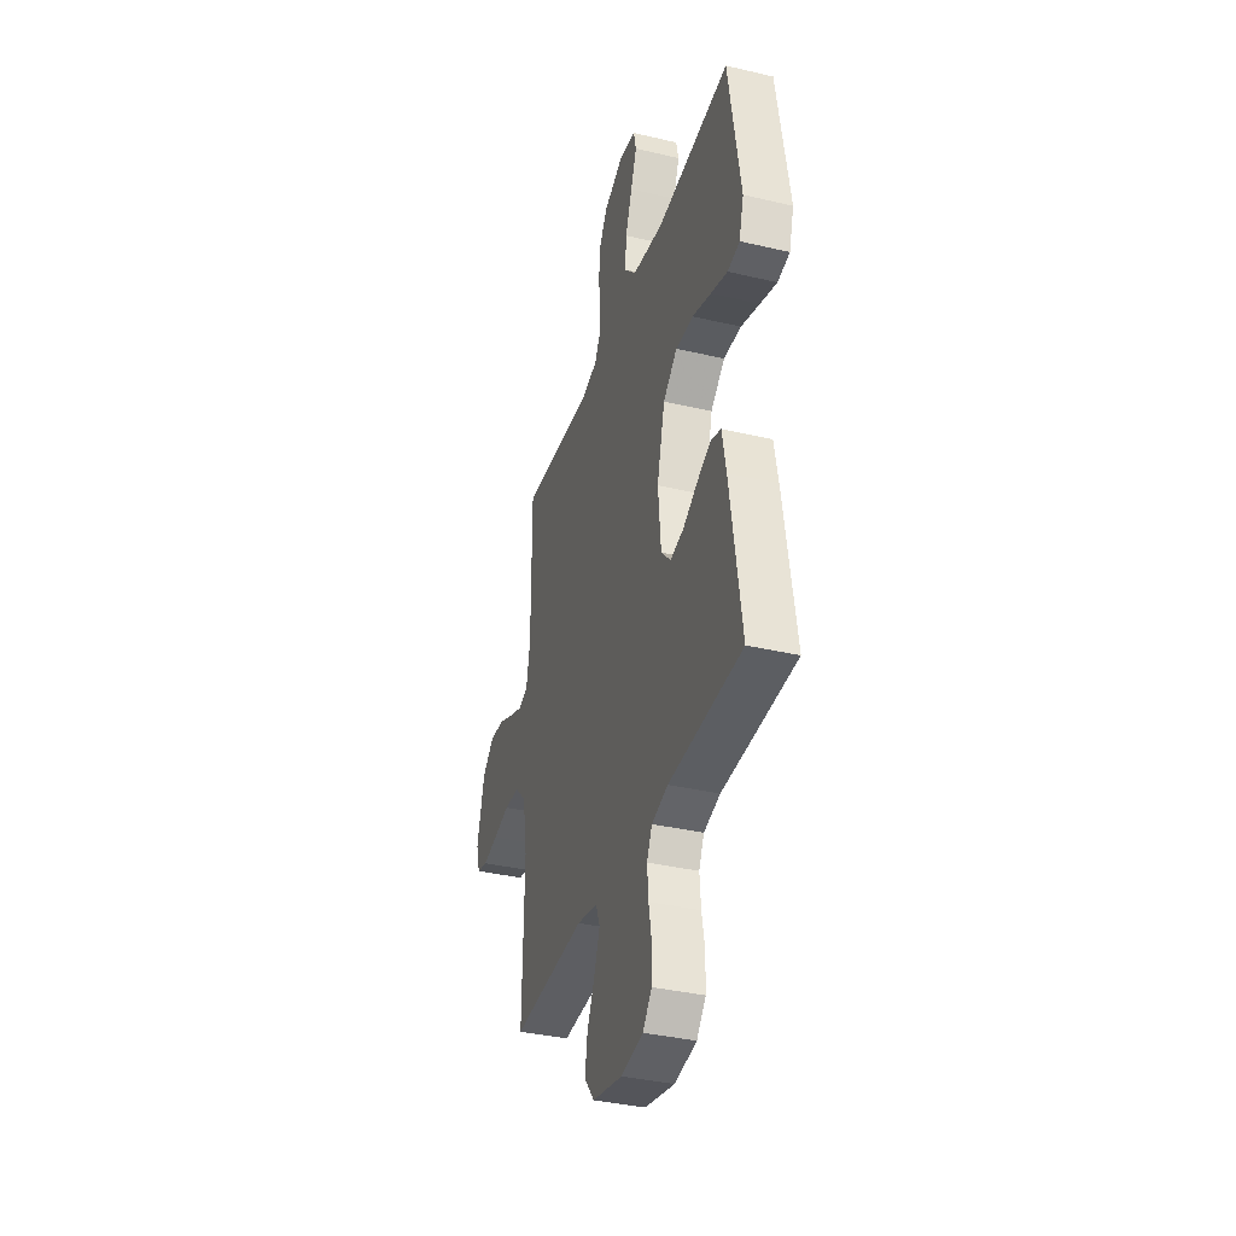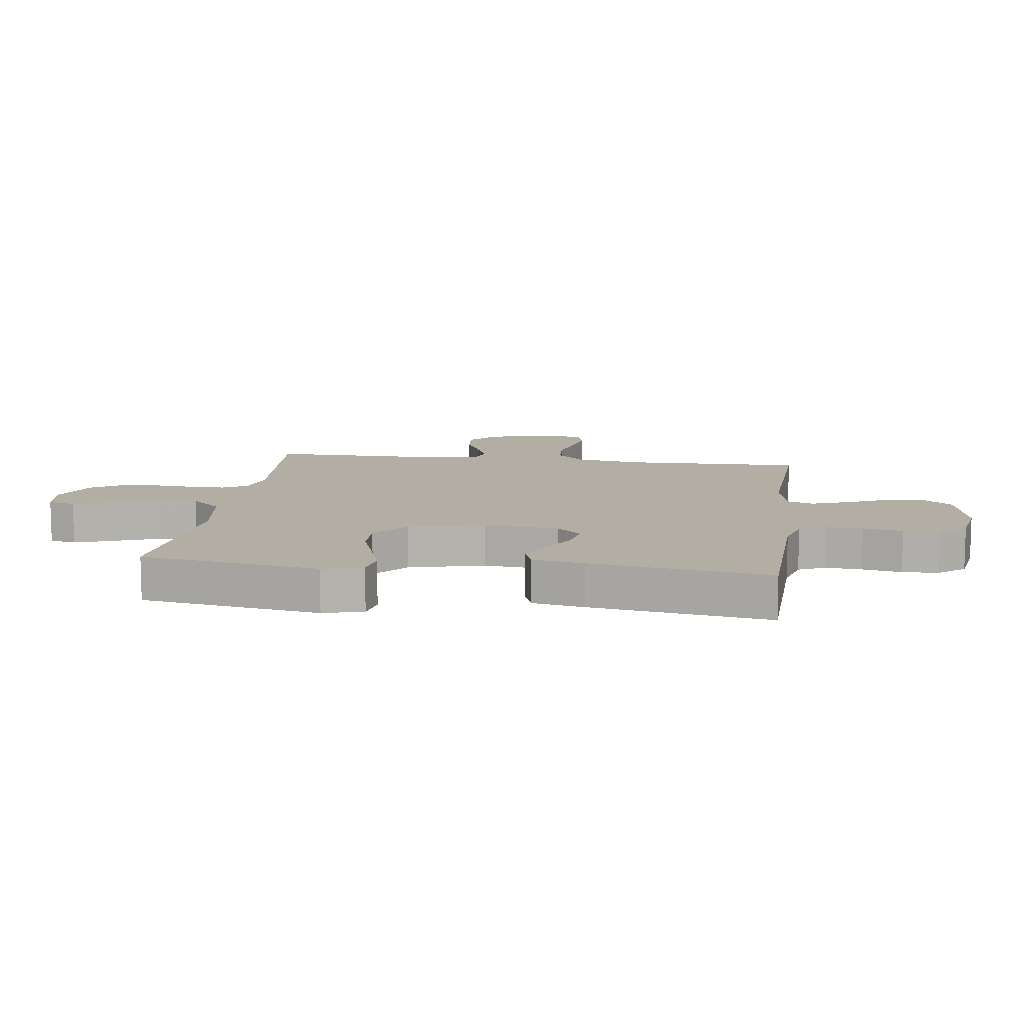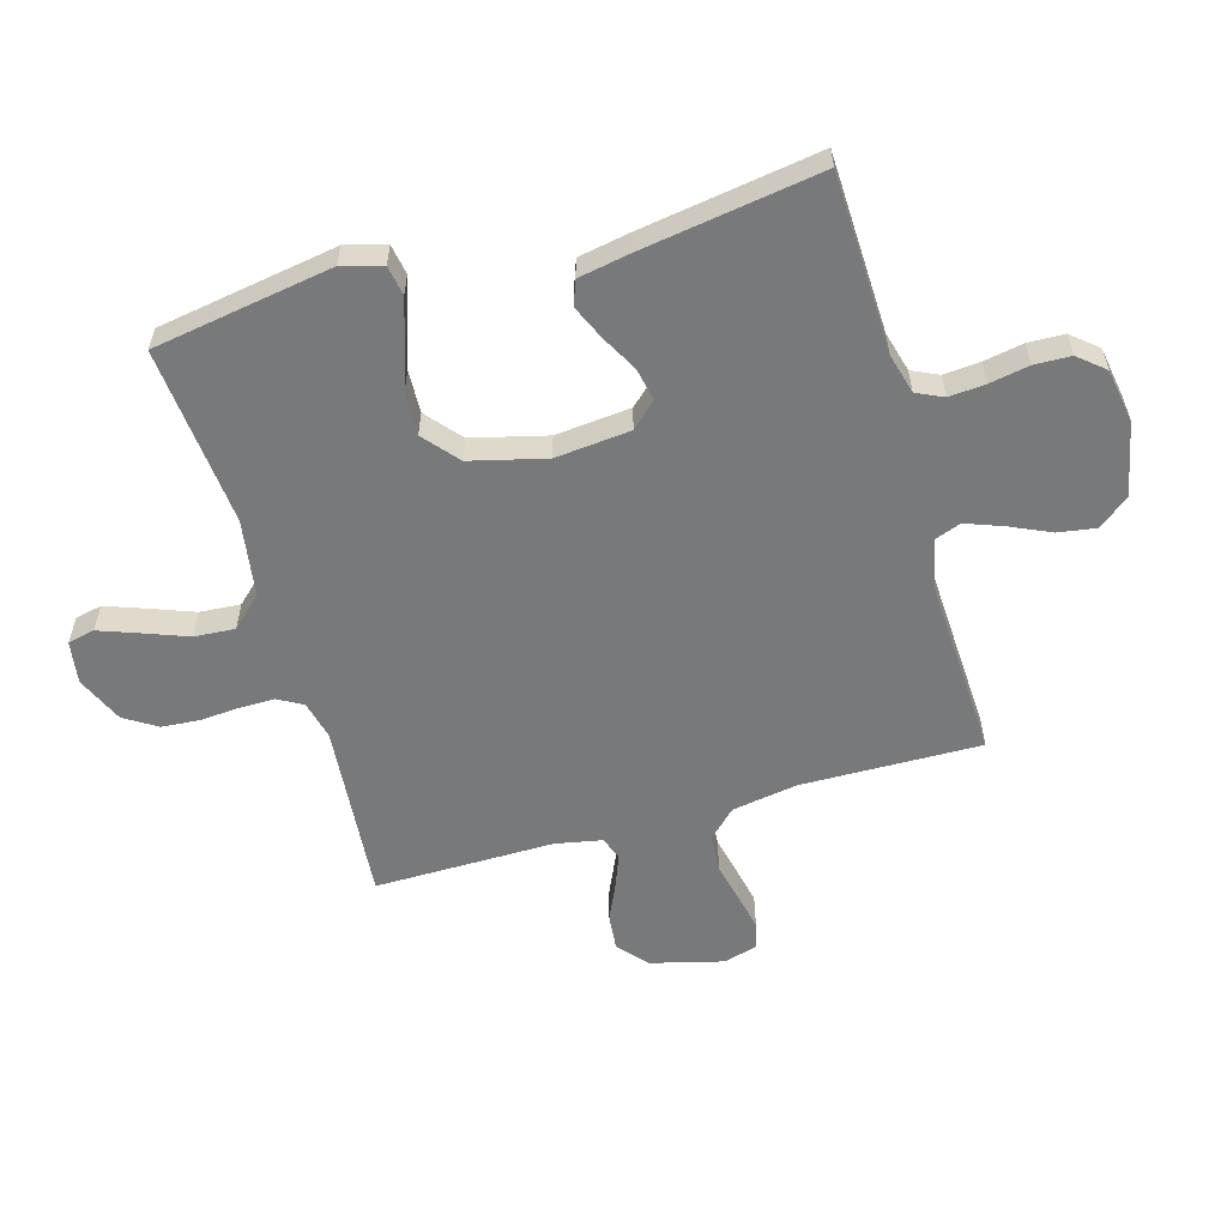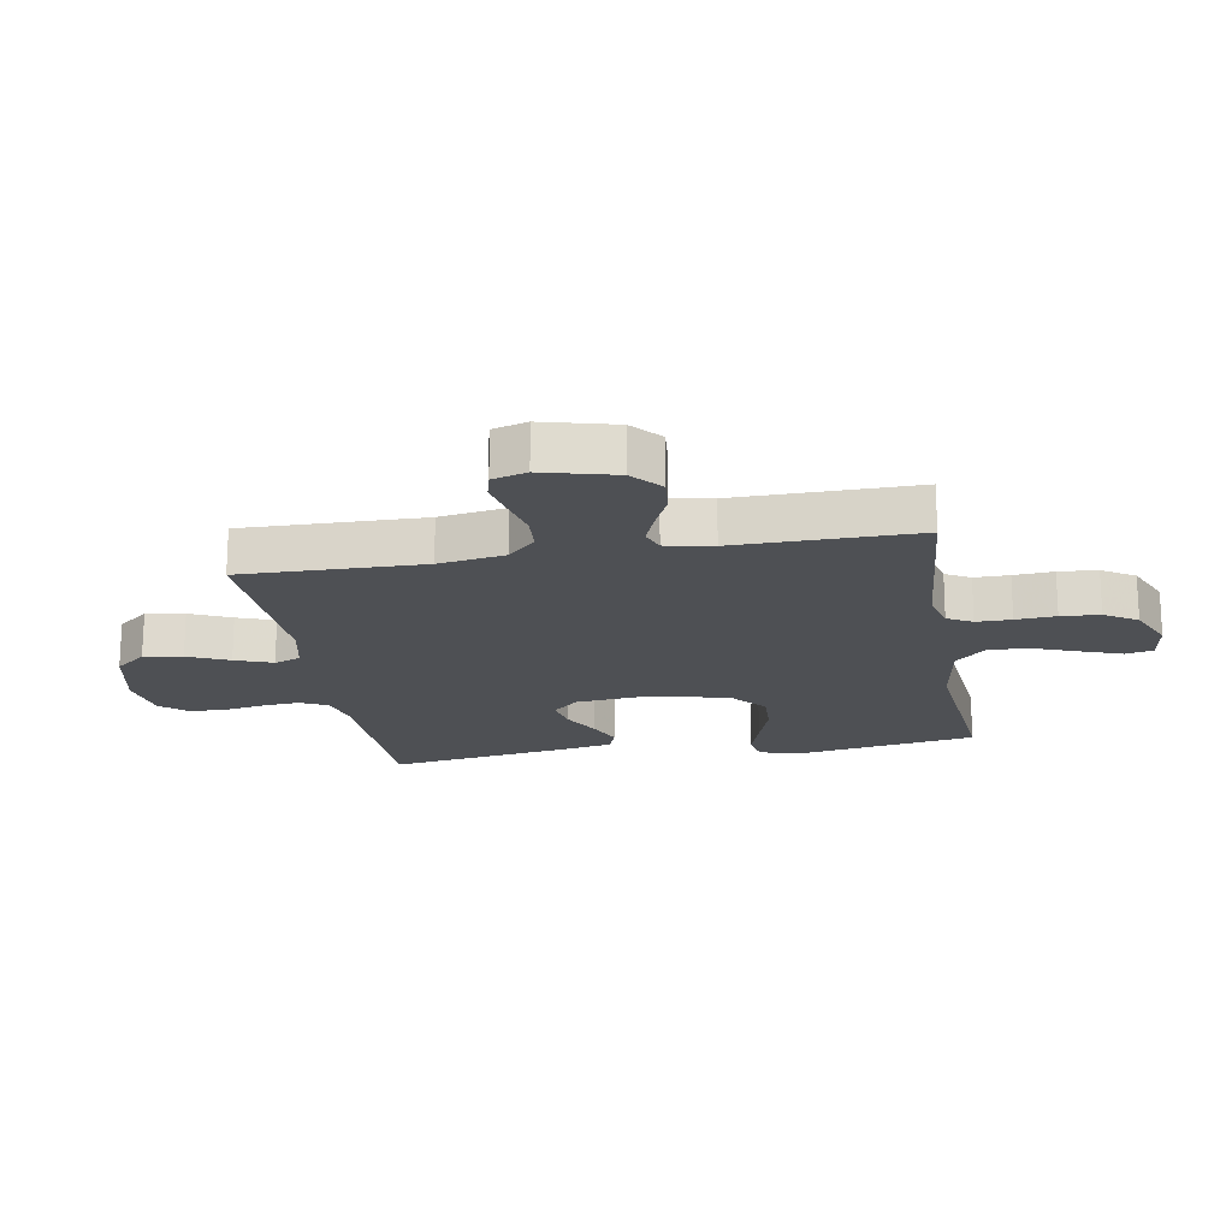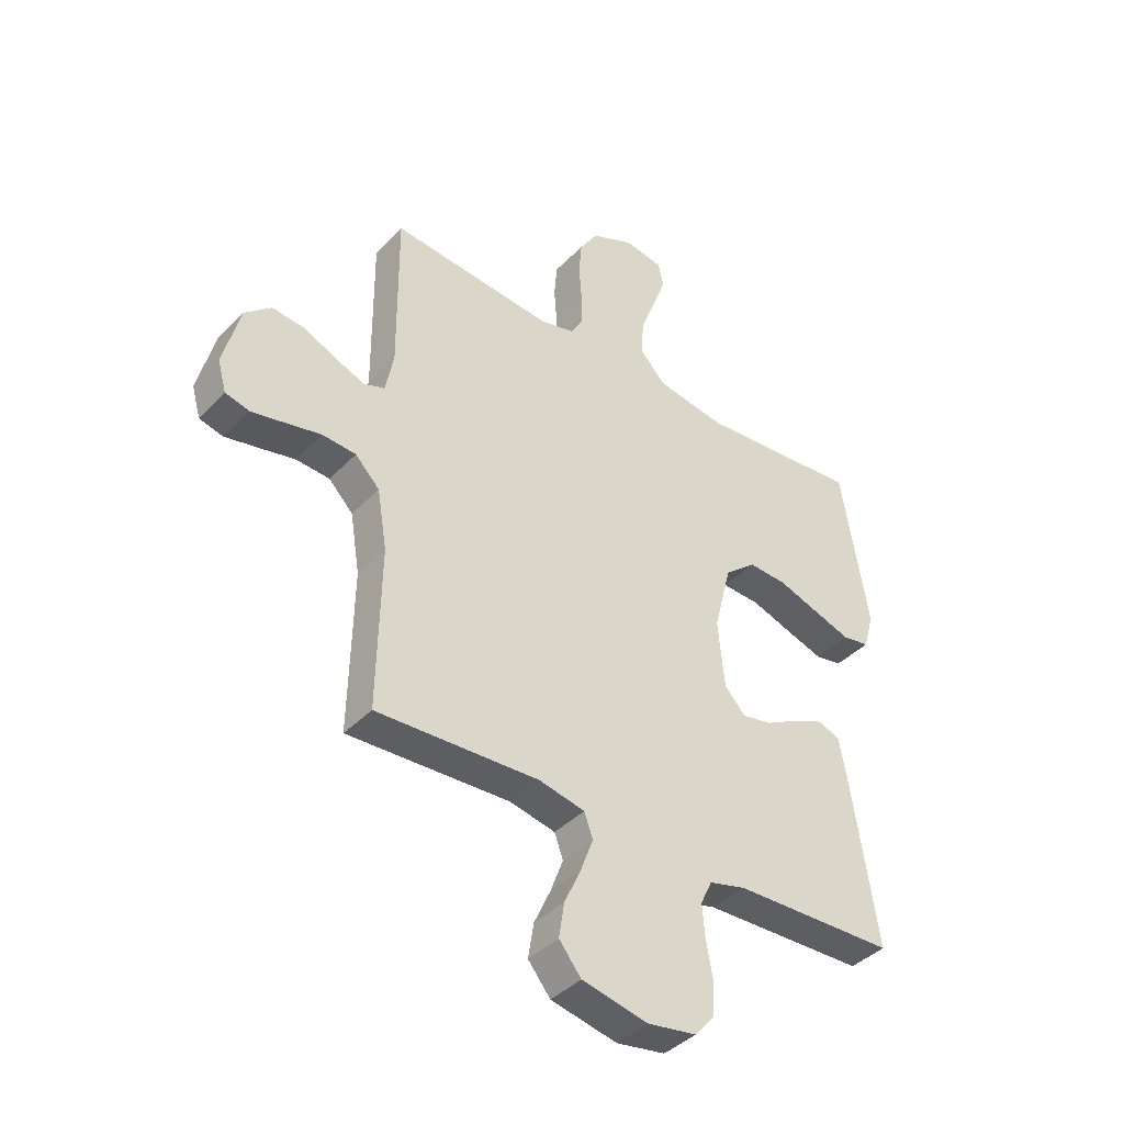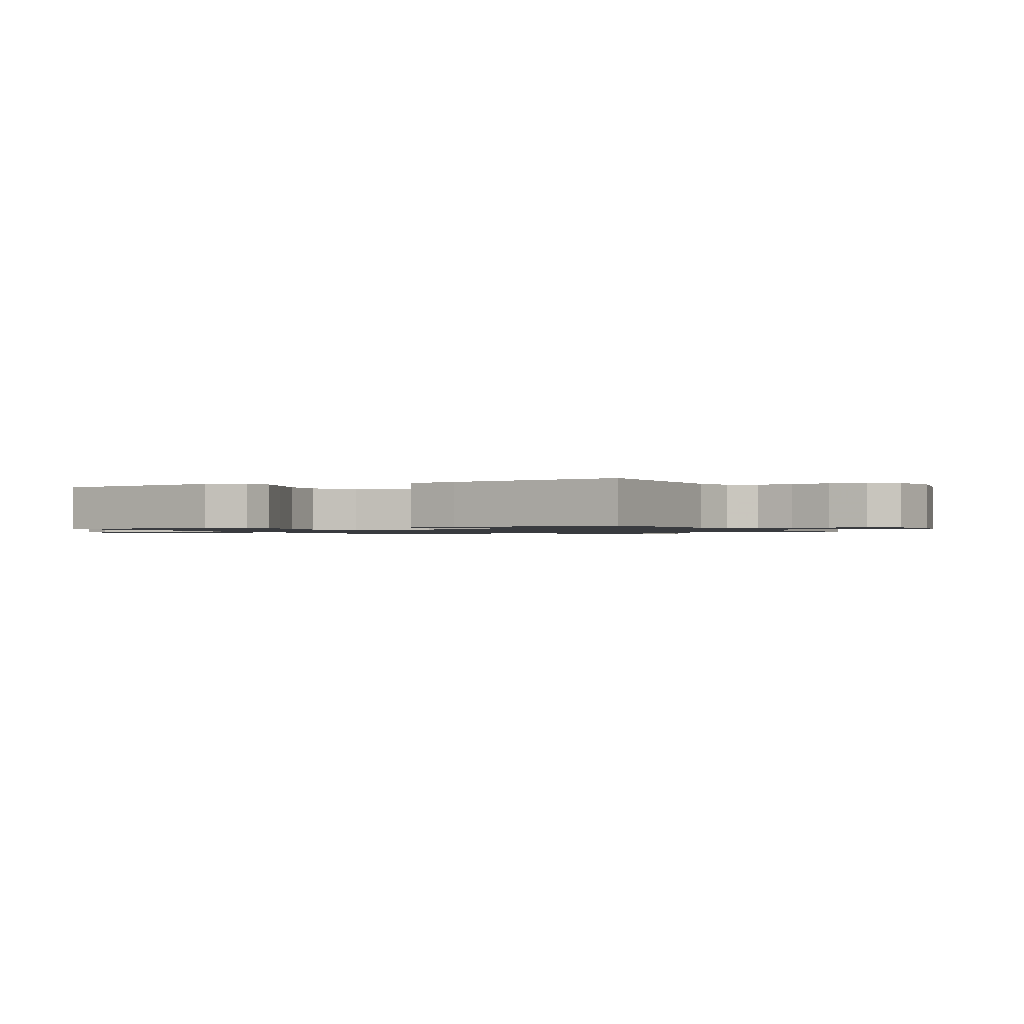
<metadata>
{"format":"obj","ext":"obj","renderer":"f3d","projection":"perspective","resolution":1024,"background":"white","views":[{"elev":-36.6,"azim":73.0,"up":"+Z"},{"elev":10.9,"azim":97.8,"up":"+Y"},{"elev":-57.7,"azim":106.1,"up":"+Y"},{"elev":-18.9,"azim":-80.2,"up":"+Y"},{"elev":-40.4,"azim":-38.9,"up":"+Z"},{"elev":-1.1,"azim":116.9,"up":"+Y"}]}
</metadata>
<code>
v 0.5 0.07 0.5
v 0.549 0.07 0.2
v 0.53 0.07 0.133
v 0.48 0.07 0.124
v 0.412 0.07 0.146
v 0.335 0.07 0.172
v 0.263 0.07 0.175
v 0.205 0.07 0.126
v 0.173 0.07 0
v 0.185 0.07 -0.126
v 0.224 0.07 -0.168
v 0.279 0.07 -0.157
v 0.34 0.07 -0.124
v 0.397 0.07 -0.099
v 0.438 0.07 -0.114
v 0.454 0.07 -0.2
v 0.5 0.07 -0.5
v 0.2 0.07 -0.509
v 0.133 0.07 -0.527
v 0.112 0.07 -0.572
v 0.117 0.07 -0.633
v 0.129 0.07 -0.699
v 0.127 0.07 -0.76
v 0.09 0.07 -0.804
v 0 0.07 -0.819
v -0.122 0.07 -0.793
v -0.163 0.07 -0.742
v -0.153 0.07 -0.678
v -0.122 0.07 -0.61
v -0.099 0.07 -0.548
v -0.115 0.07 -0.504
v -0.2 0.07 -0.486
v -0.5 0.07 -0.5
v -0.494 0.07 -0.2
v -0.512 0.07 -0.09
v -0.557 0.07 -0.044
v -0.619 0.07 -0.04
v -0.686 0.07 -0.055
v -0.747 0.07 -0.068
v -0.791 0.07 -0.057
v -0.807 0.07 0
v -0.776 0.07 0.12
v -0.727 0.07 0.163
v -0.667 0.07 0.157
v -0.606 0.07 0.129
v -0.552 0.07 0.108
v -0.513 0.07 0.122
v -0.498 0.07 0.2
v -0.5 0.07 0.5
v -0.2 0.07 0.474
v -0.136 0.07 0.49
v -0.113 0.07 0.531
v -0.113 0.07 0.589
v -0.118 0.07 0.655
v -0.113 0.07 0.719
v -0.079 0.07 0.773
v 0 0.07 0.808
v 0.071 0.07 0.797
v 0.081 0.07 0.752
v 0.057 0.07 0.686
v 0.029 0.07 0.612
v 0.024 0.07 0.544
v 0.072 0.07 0.493
v 0.2 0.07 0.473
v 0.5 0 0.5
v 0.549 0 0.2
v 0.53 0 0.133
v 0.48 0 0.124
v 0.412 0 0.146
v 0.335 0 0.172
v 0.263 0 0.175
v 0.205 0 0.126
v 0.173 0 0
v 0.185 0 -0.126
v 0.224 0 -0.168
v 0.279 0 -0.157
v 0.34 0 -0.124
v 0.397 0 -0.099
v 0.438 0 -0.114
v 0.454 0 -0.2
v 0.5 0 -0.5
v 0.2 0 -0.509
v 0.133 0 -0.527
v 0.112 0 -0.572
v 0.117 0 -0.633
v 0.129 0 -0.699
v 0.127 0 -0.76
v 0.09 0 -0.804
v 0 0 -0.819
v -0.122 0 -0.793
v -0.163 0 -0.742
v -0.153 0 -0.678
v -0.122 0 -0.61
v -0.099 0 -0.548
v -0.115 0 -0.504
v -0.2 0 -0.486
v -0.5 0 -0.5
v -0.494 0 -0.2
v -0.512 0 -0.09
v -0.557 0 -0.044
v -0.619 0 -0.04
v -0.686 0 -0.055
v -0.747 0 -0.068
v -0.791 0 -0.057
v -0.807 0 0
v -0.776 0 0.12
v -0.727 0 0.163
v -0.667 0 0.157
v -0.606 0 0.129
v -0.552 0 0.108
v -0.513 0 0.122
v -0.498 0 0.2
v -0.5 0 0.5
v -0.2 0 0.474
v -0.136 0 0.49
v -0.113 0 0.531
v -0.113 0 0.589
v -0.118 0 0.655
v -0.113 0 0.719
v -0.079 0 0.773
v 0 0 0.808
v 0.071 0 0.797
v 0.081 0 0.752
v 0.057 0 0.686
v 0.029 0 0.612
v 0.024 0 0.544
v 0.072 0 0.493
v 0.2 0 0.473
f 58 59 60 61
f 56 57 58 61
f 56 61 62
f 53 54 55 56
f 52 53 56 62
f 51 52 62 63
f 48 49 50
f 47 48 50 51
f 42 43 44 45
f 42 45 46
f 41 42 46
f 40 41 46 47
f 37 38 39 40
f 32 33 34
f 31 32 34 35
f 26 27 28 29
f 26 29 30
f 25 26 30
f 24 25 30 31
f 21 22 23 24
f 20 21 24 31
f 15 16 17 18
f 15 18 19
f 12 13 14 15
f 12 15 19
f 11 12 19 20
f 3 4 5 6
f 1 2 3 6
f 64 1 6 7
f 47 51 63 64
f 37 40 47 64
f 36 37 64 7
f 35 36 7 8
f 31 35 8 9
f 10 11 20 31
f 9 10 31
f 125 124 123 122
f 125 122 121 120
f 126 125 120
f 120 119 118 117
f 126 120 117 116
f 127 126 116 115
f 114 113 112
f 115 114 112 111
f 109 108 107 106
f 110 109 106
f 110 106 105
f 111 110 105 104
f 104 103 102 101
f 98 97 96
f 99 98 96 95
f 93 92 91 90
f 94 93 90
f 94 90 89
f 95 94 89 88
f 88 87 86 85
f 95 88 85 84
f 82 81 80 79
f 83 82 79
f 79 78 77 76
f 83 79 76
f 84 83 76 75
f 70 69 68 67
f 70 67 66 65
f 71 70 65 128
f 128 127 115 111
f 128 111 104 101
f 71 128 101 100
f 72 71 100 99
f 73 72 99 95
f 95 84 75 74
f 95 74 73
f 1 65 66 2
f 2 66 67 3
f 3 67 68 4
f 4 68 69 5
f 5 69 70 6
f 6 70 71 7
f 7 71 72 8
f 8 72 73 9
f 9 73 74 10
f 10 74 75 11
f 11 75 76 12
f 12 76 77 13
f 13 77 78 14
f 14 78 79 15
f 15 79 80 16
f 16 80 81 17
f 17 81 82 18
f 18 82 83 19
f 19 83 84 20
f 20 84 85 21
f 21 85 86 22
f 22 86 87 23
f 23 87 88 24
f 24 88 89 25
f 25 89 90 26
f 26 90 91 27
f 27 91 92 28
f 28 92 93 29
f 29 93 94 30
f 30 94 95 31
f 31 95 96 32
f 32 96 97 33
f 33 97 98 34
f 34 98 99 35
f 35 99 100 36
f 36 100 101 37
f 37 101 102 38
f 38 102 103 39
f 39 103 104 40
f 40 104 105 41
f 41 105 106 42
f 42 106 107 43
f 43 107 108 44
f 44 108 109 45
f 45 109 110 46
f 46 110 111 47
f 47 111 112 48
f 48 112 113 49
f 49 113 114 50
f 50 114 115 51
f 51 115 116 52
f 52 116 117 53
f 53 117 118 54
f 54 118 119 55
f 55 119 120 56
f 56 120 121 57
f 57 121 122 58
f 58 122 123 59
f 59 123 124 60
f 60 124 125 61
f 61 125 126 62
f 62 126 127 63
f 63 127 128 64
f 64 128 65 1

</code>
